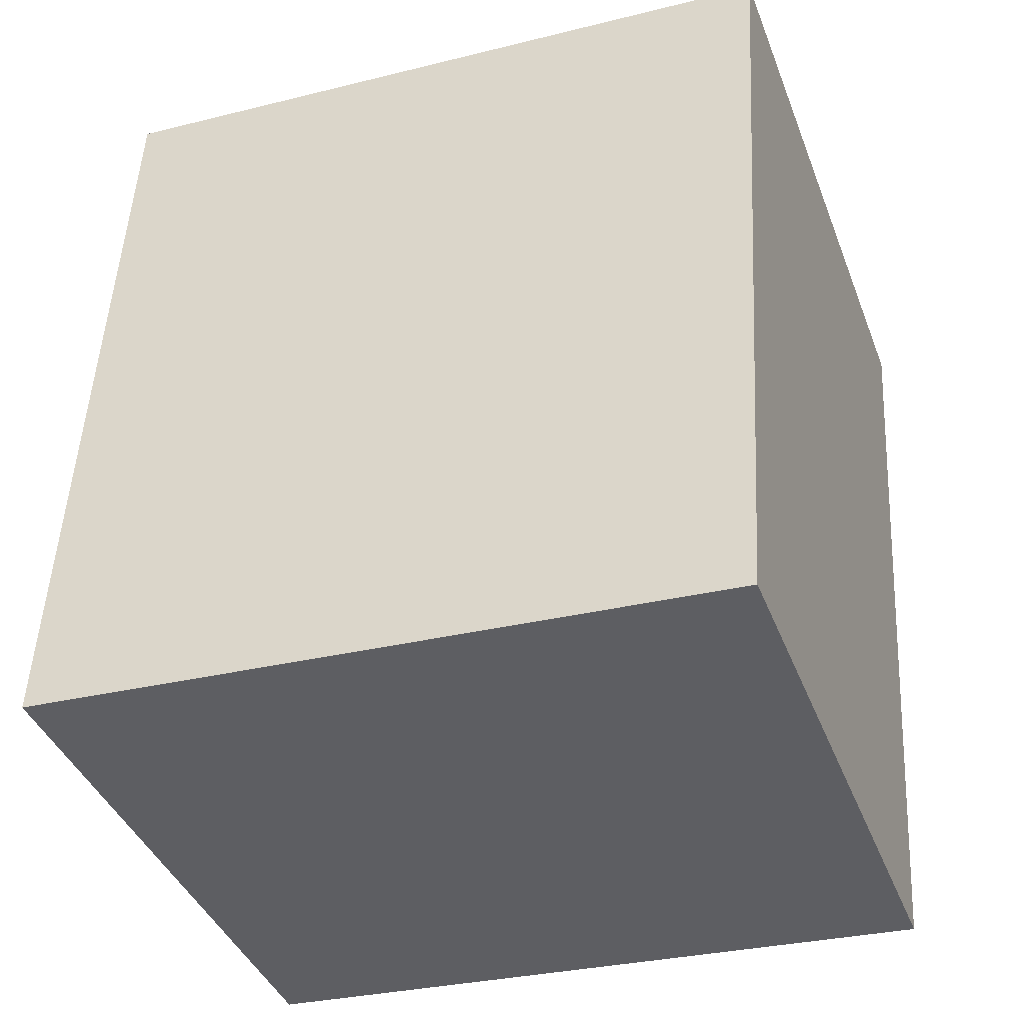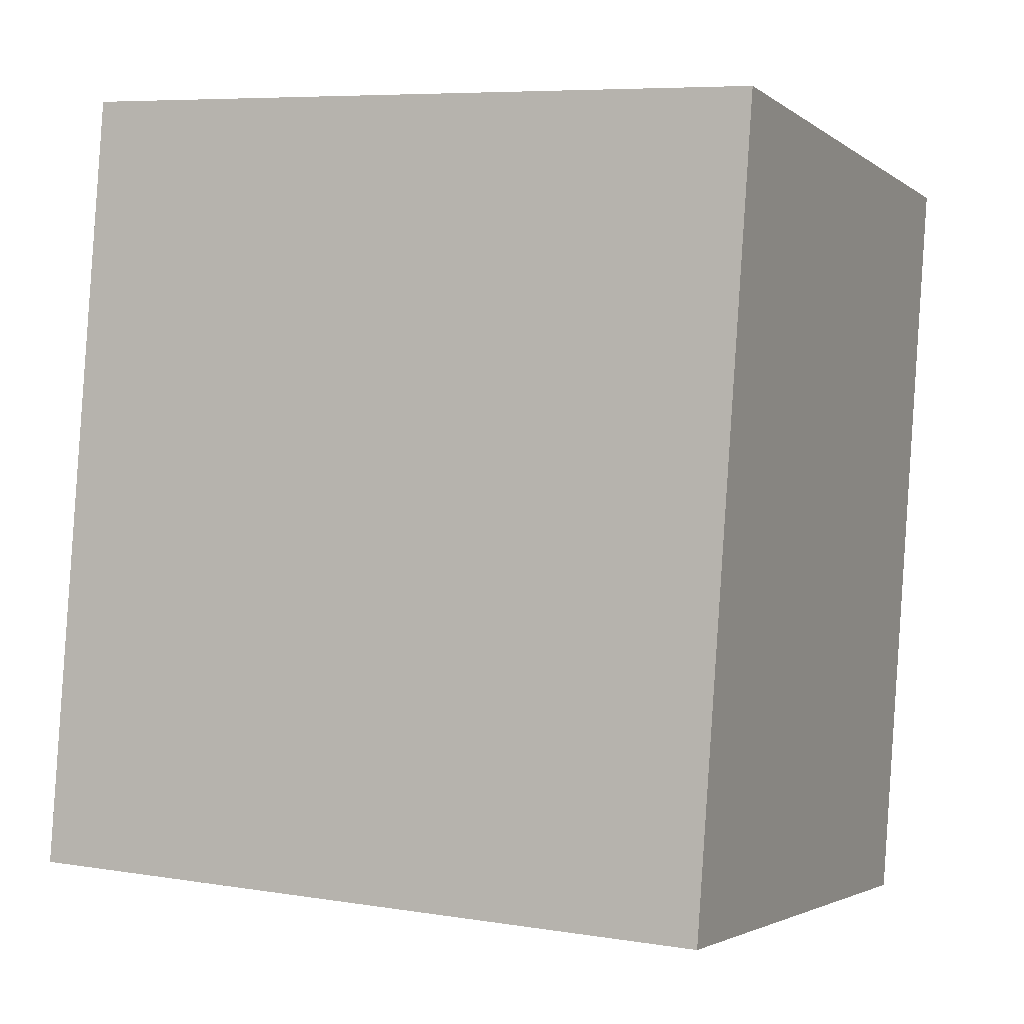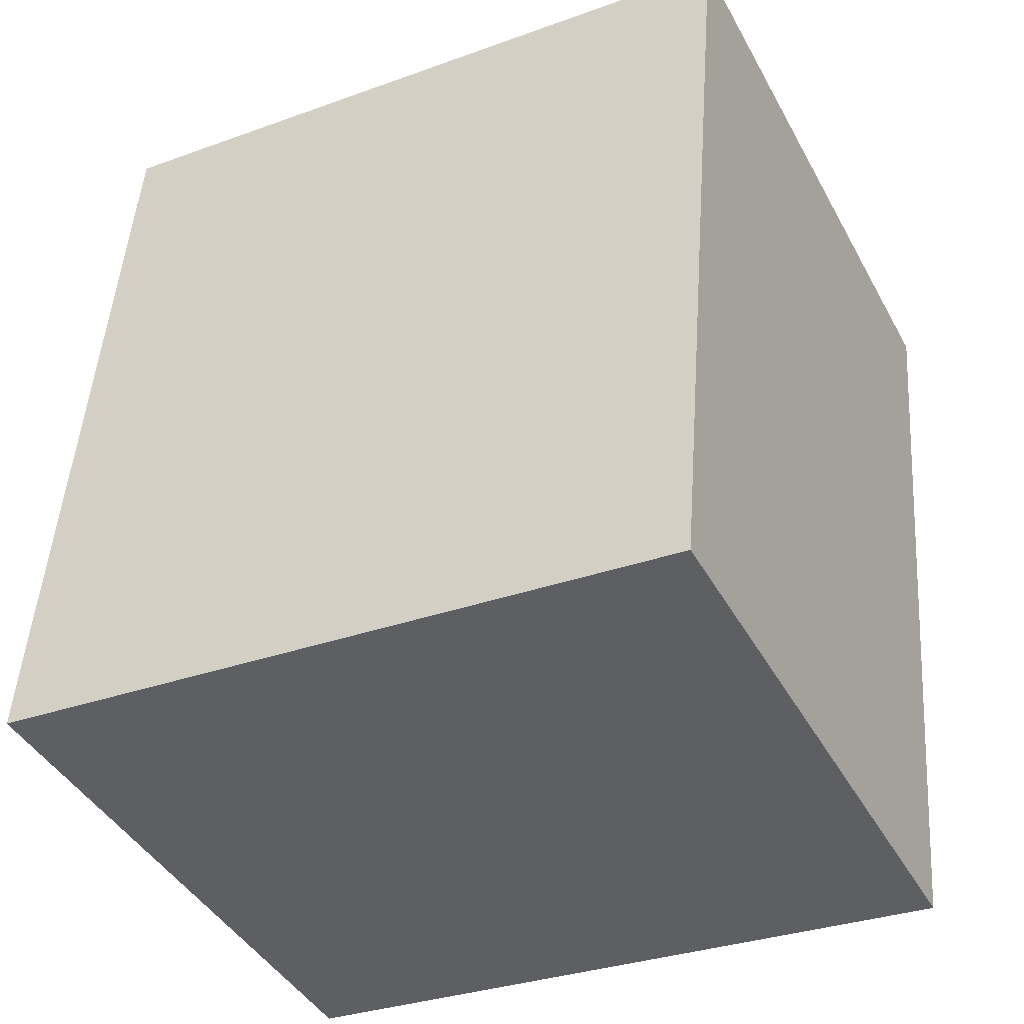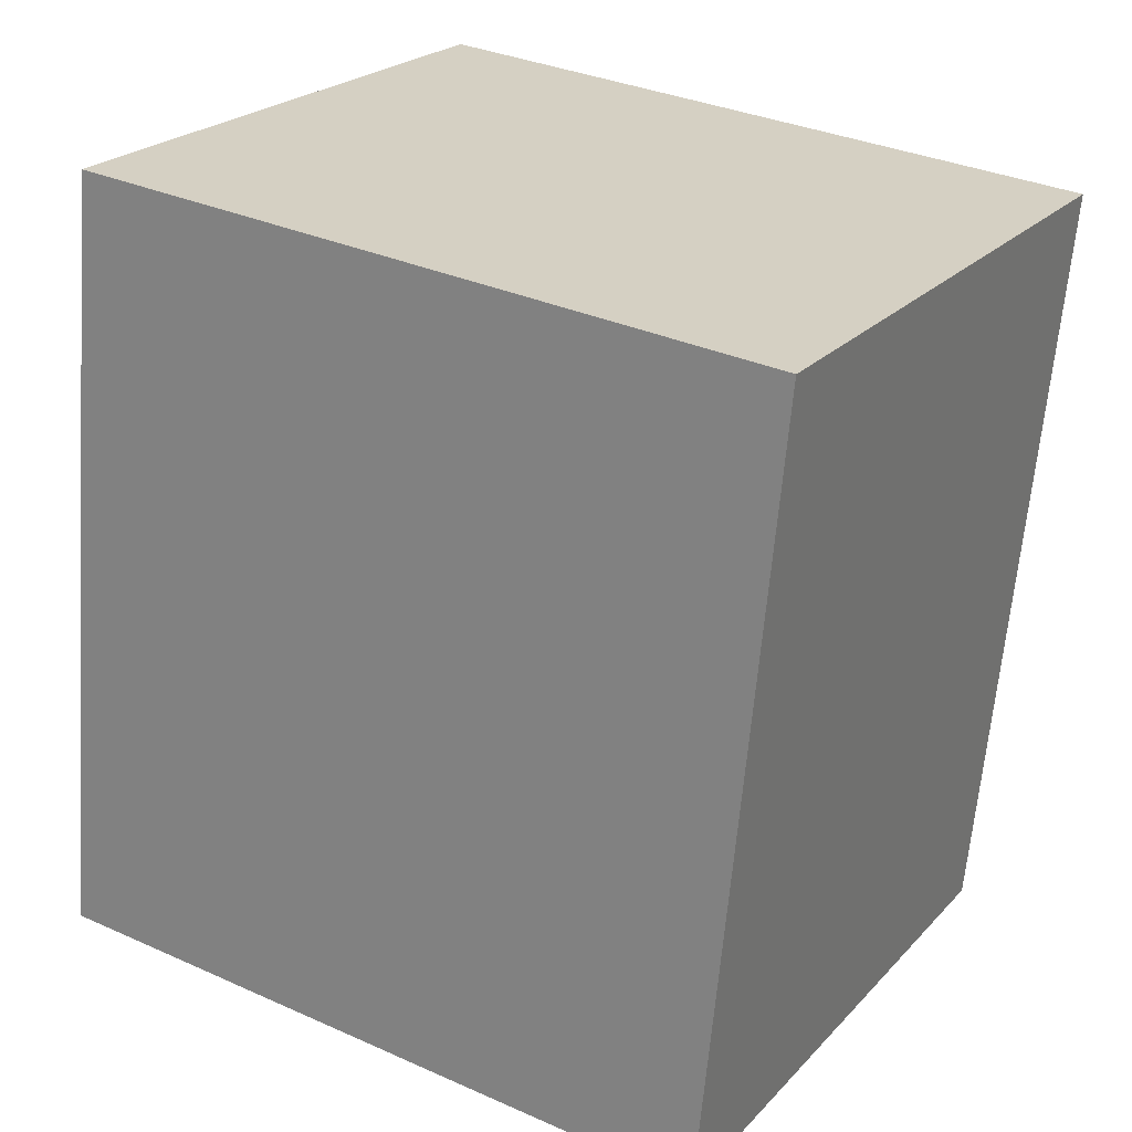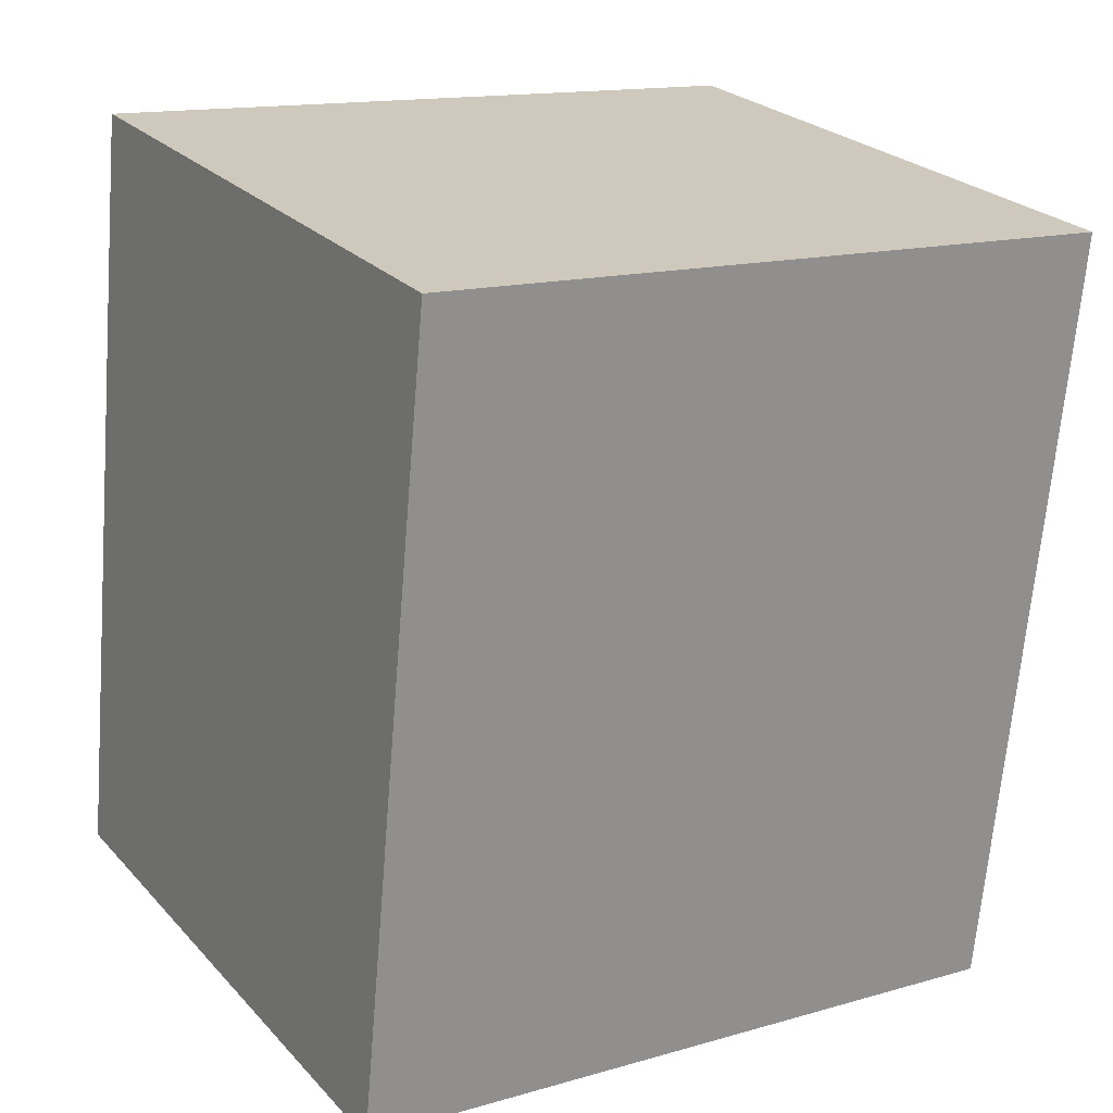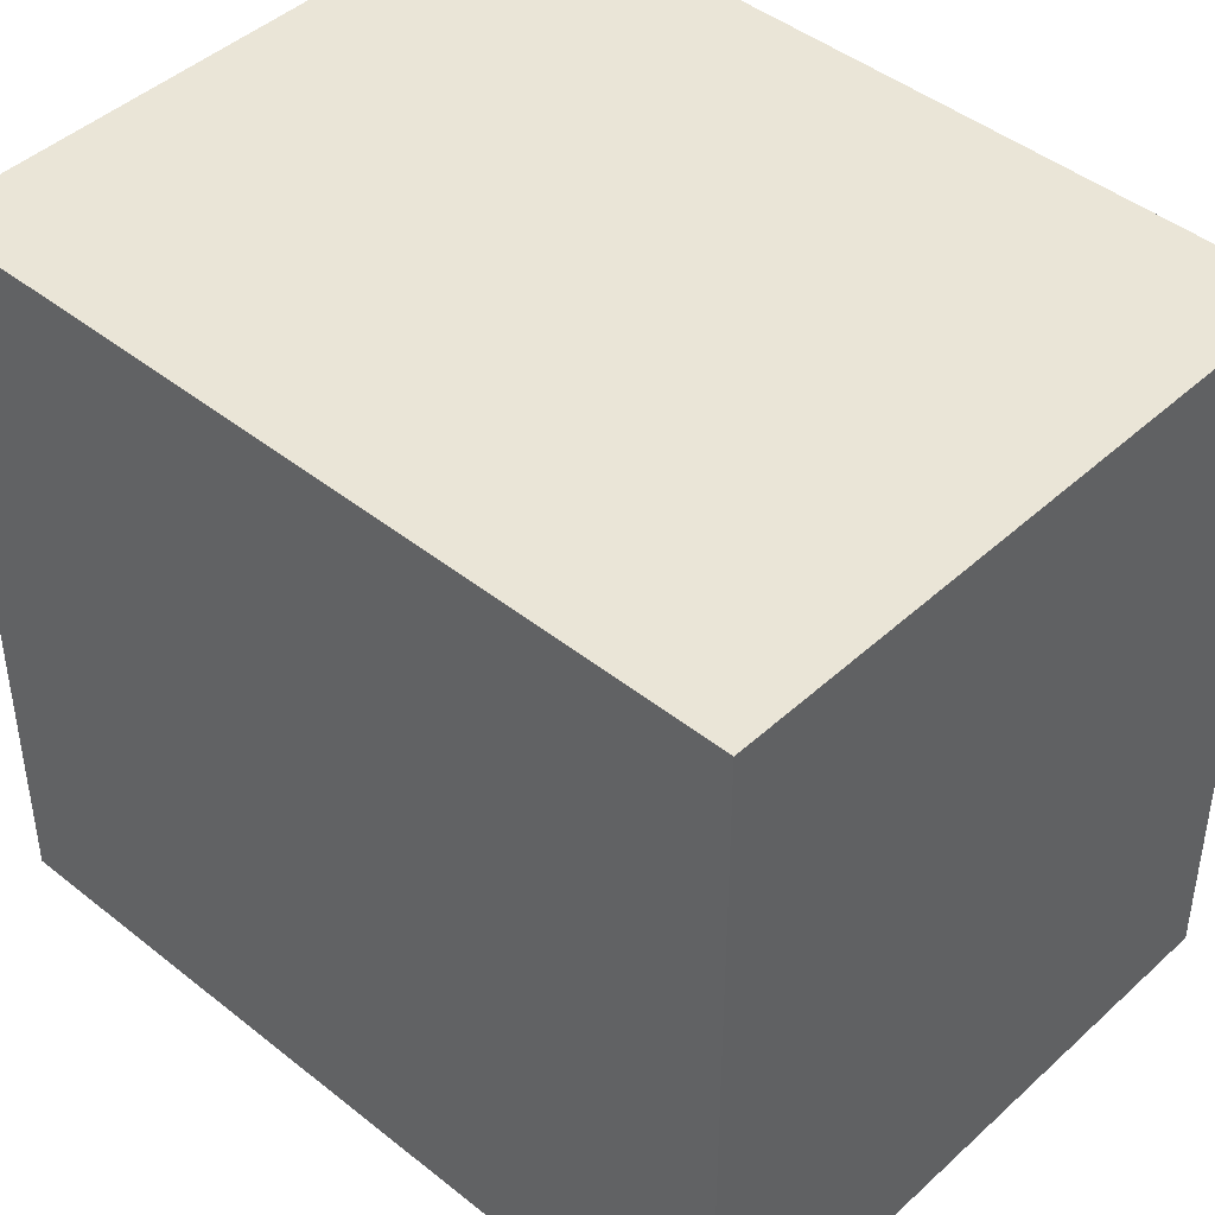
<metadata>
{"format":"obj","ext":"obj","renderer":"f3d","projection":"perspective","resolution":1024,"background":"white","views":[{"elev":-30.1,"azim":-70.0,"up":"+Z"},{"elev":7.0,"azim":-65.1,"up":"+Z"},{"elev":-31.9,"azim":-63.0,"up":"+Z"},{"elev":33.6,"azim":-58.7,"up":"+Z"},{"elev":14.4,"azim":57.8,"up":"+Z"},{"elev":44.3,"azim":-37.9,"up":"+Y"}]}
</metadata>
<code>
v  0.982 5.644 6.188
v  4.842 5.644 -0.768
v  0 5.644 3.456e-16
v  5.823 5.644 5.419
v  5.823 -3.318e-16 5.419
v  4.842 4.703e-17 -0.768
v  0 0 0
v  0.982 -3.789e-16 6.188
g defaultobject
f 1 2 3
f 2 1 4
f 5 2 4
f 2 5 6
f 6 3 2
f 3 6 7
f 7 1 3
f 1 7 8
f 8 4 1
f 4 8 5
f 5 7 6
f 7 5 8

</code>
